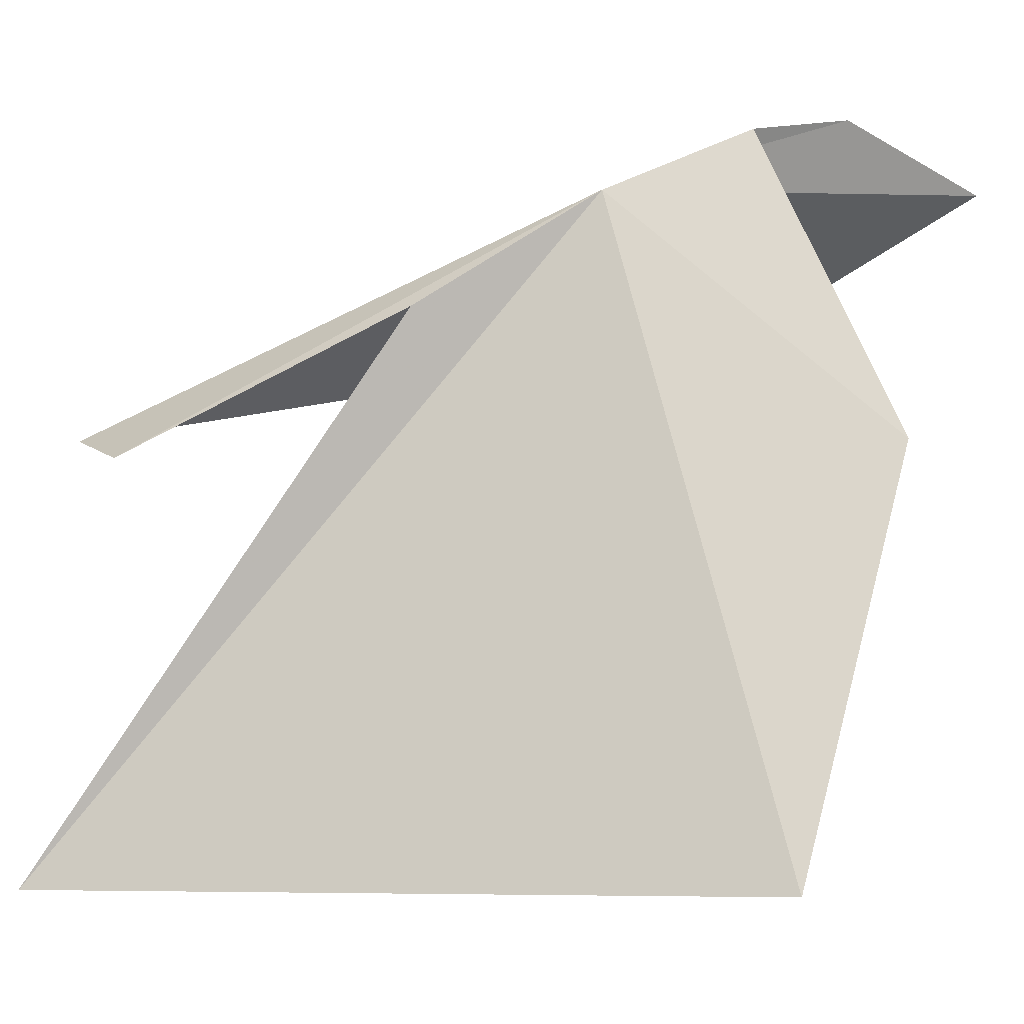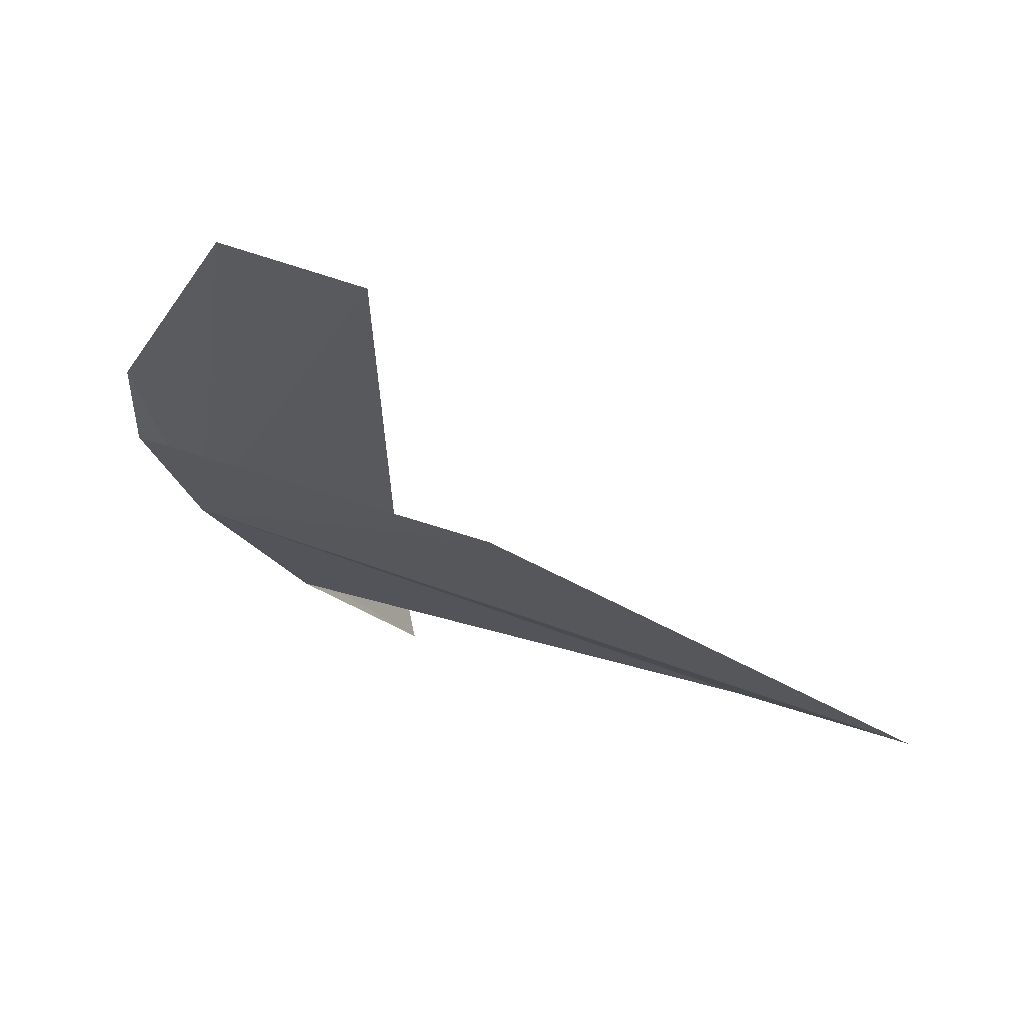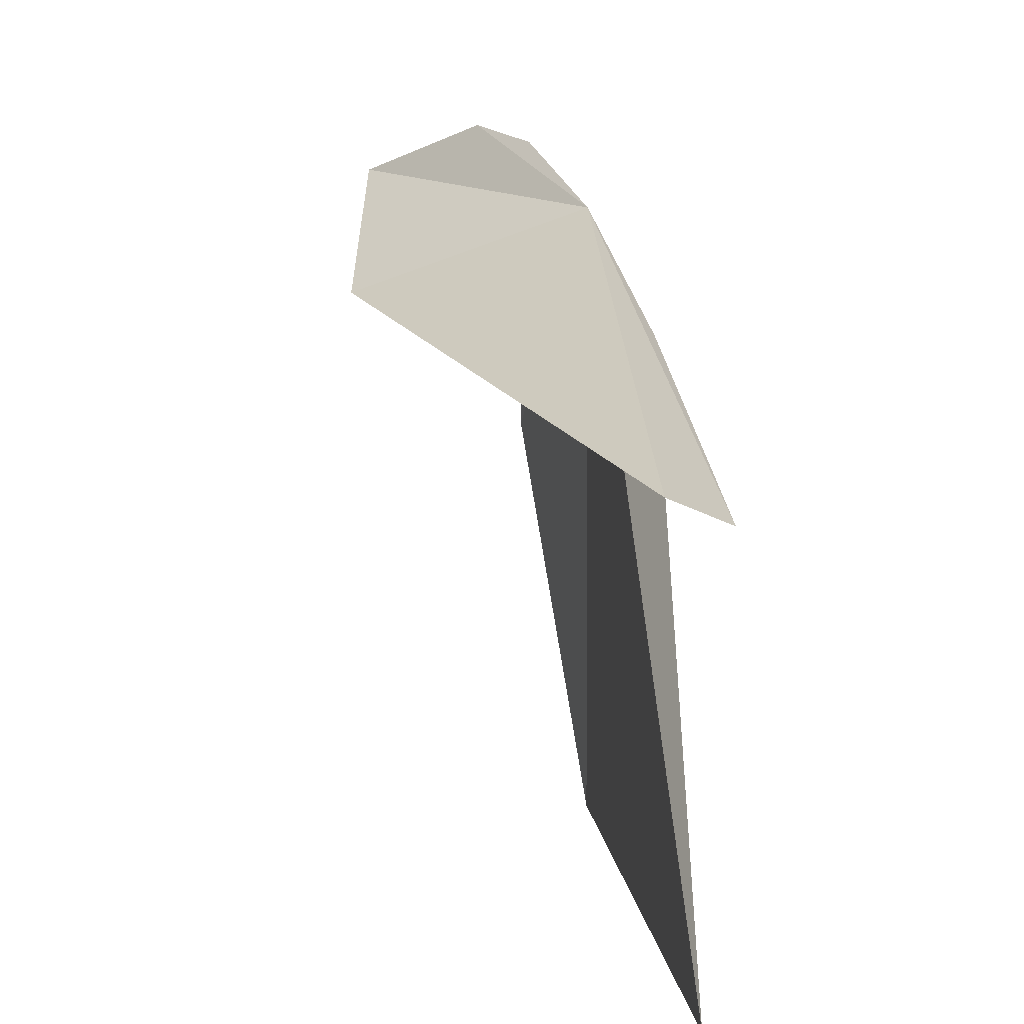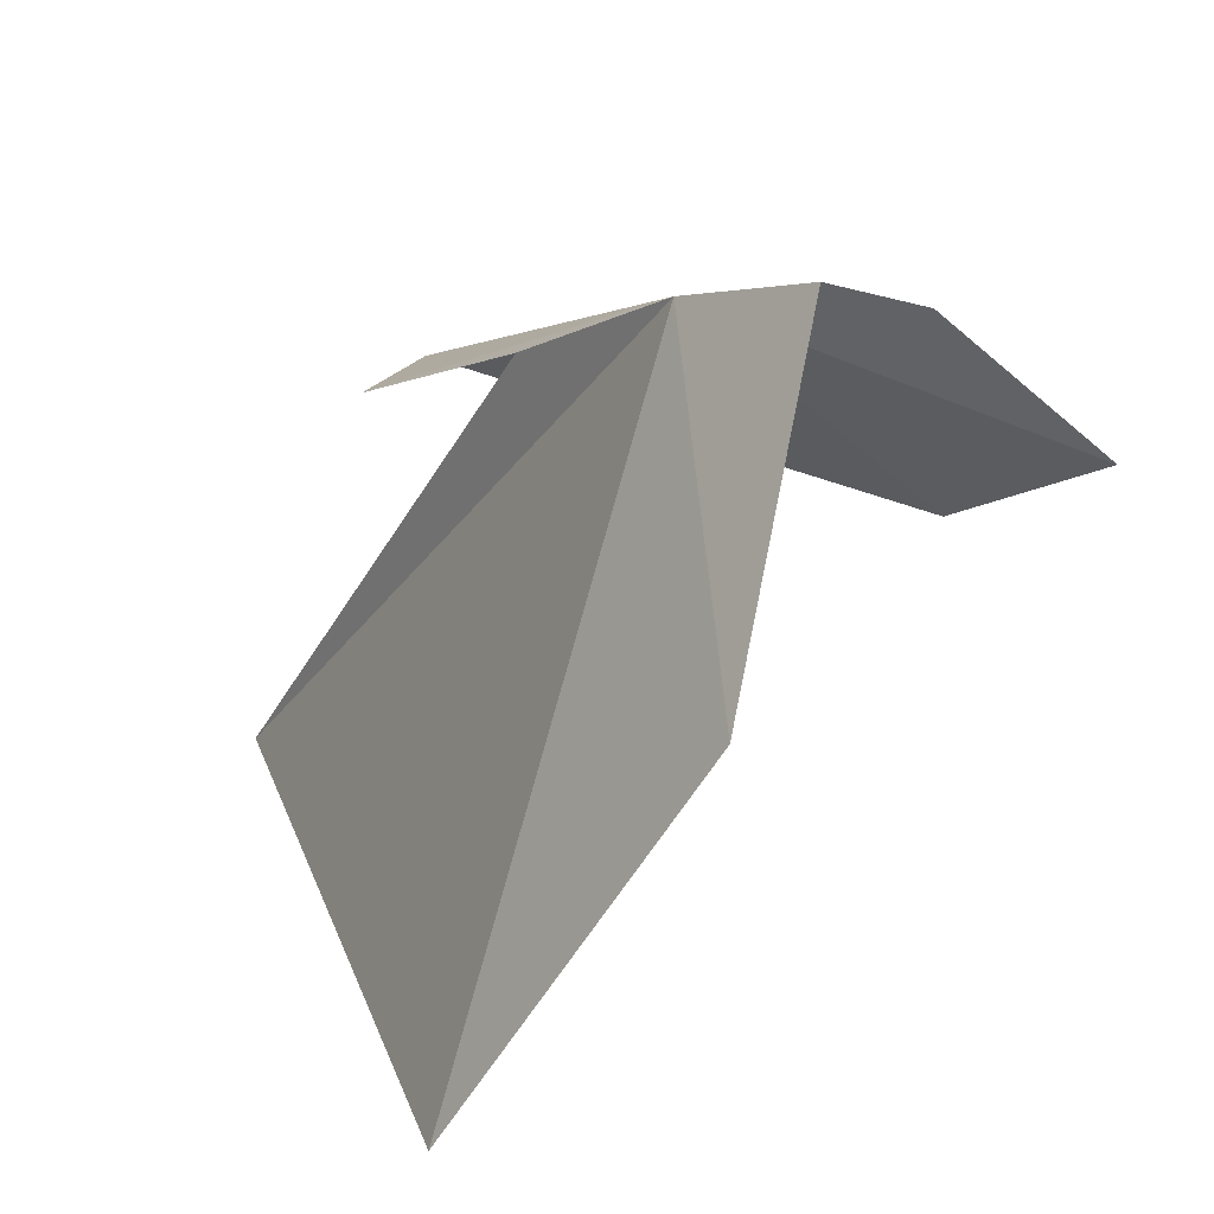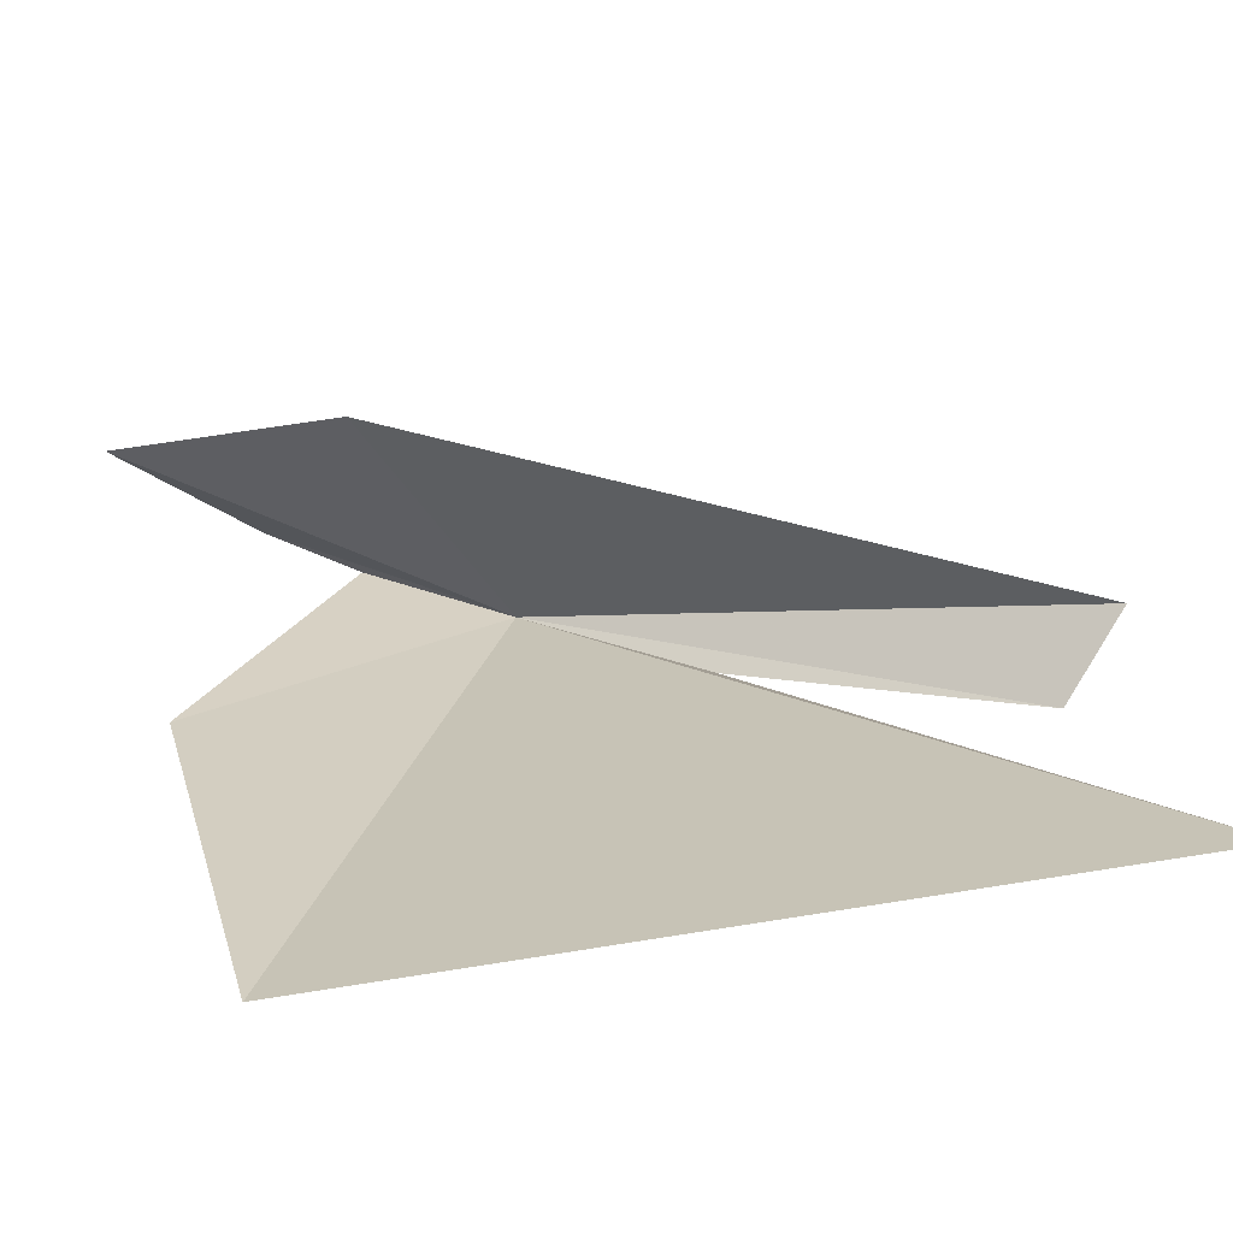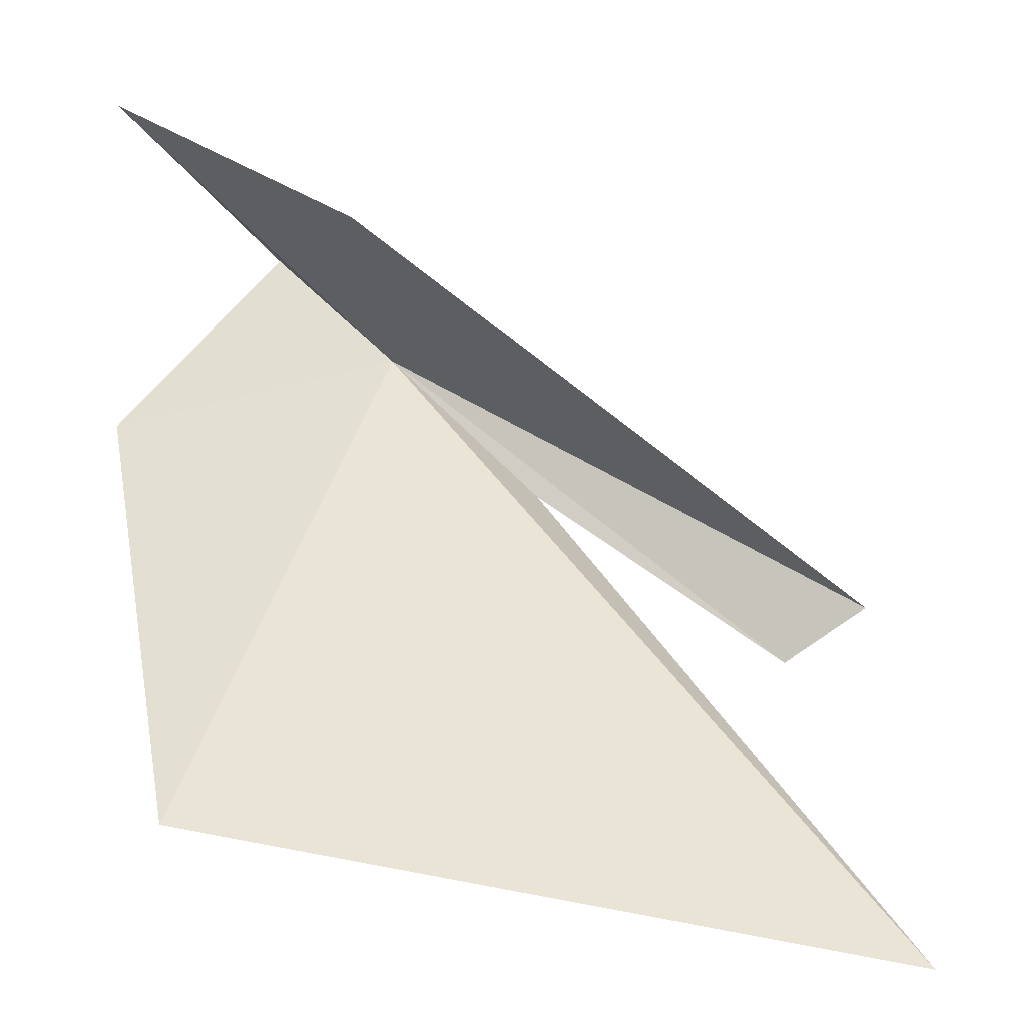
<metadata>
{"format":"obj","ext":"obj","renderer":"f3d","projection":"perspective","resolution":1024,"background":"white","views":[{"elev":-11.0,"azim":-58.8,"up":"+Z"},{"elev":-73.4,"azim":72.8,"up":"+Y"},{"elev":8.5,"azim":-167.0,"up":"+Z"},{"elev":-72.8,"azim":-19.4,"up":"+Y"},{"elev":-70.7,"azim":117.8,"up":"+Z"},{"elev":-47.1,"azim":90.8,"up":"+Z"}]}
</metadata>
<code>
v 12 37.56 -18.9
v 11.35 39.22 -21
v 12.1 37 -21.04
v 12.81 37.48 -19.19
v 11.48 39.15 -19.6
v 12.4 36.76 -19.7
v 12.27 37.18 -18.69
v 12.97 36.72 -18.79
v 11.69 38.05 -19.27
v 12.5 36.97 -18.64
v 11.33 38.88 -19.71
f 1 3 2
f 1 5 4
f 1 7 6
f 1 4 8
f 1 6 3
f 1 2 9
f 1 8 10
f 1 11 5
f 1 9 11
f 1 10 7

</code>
